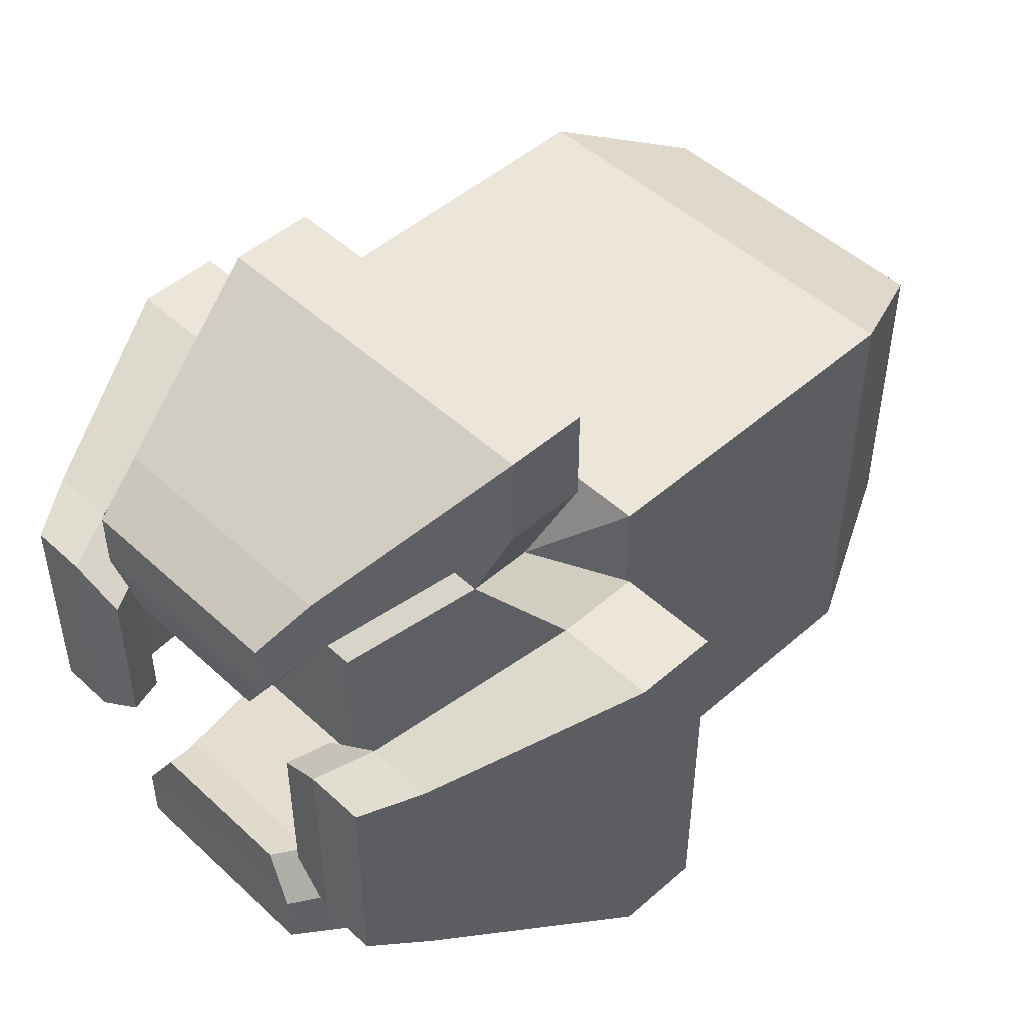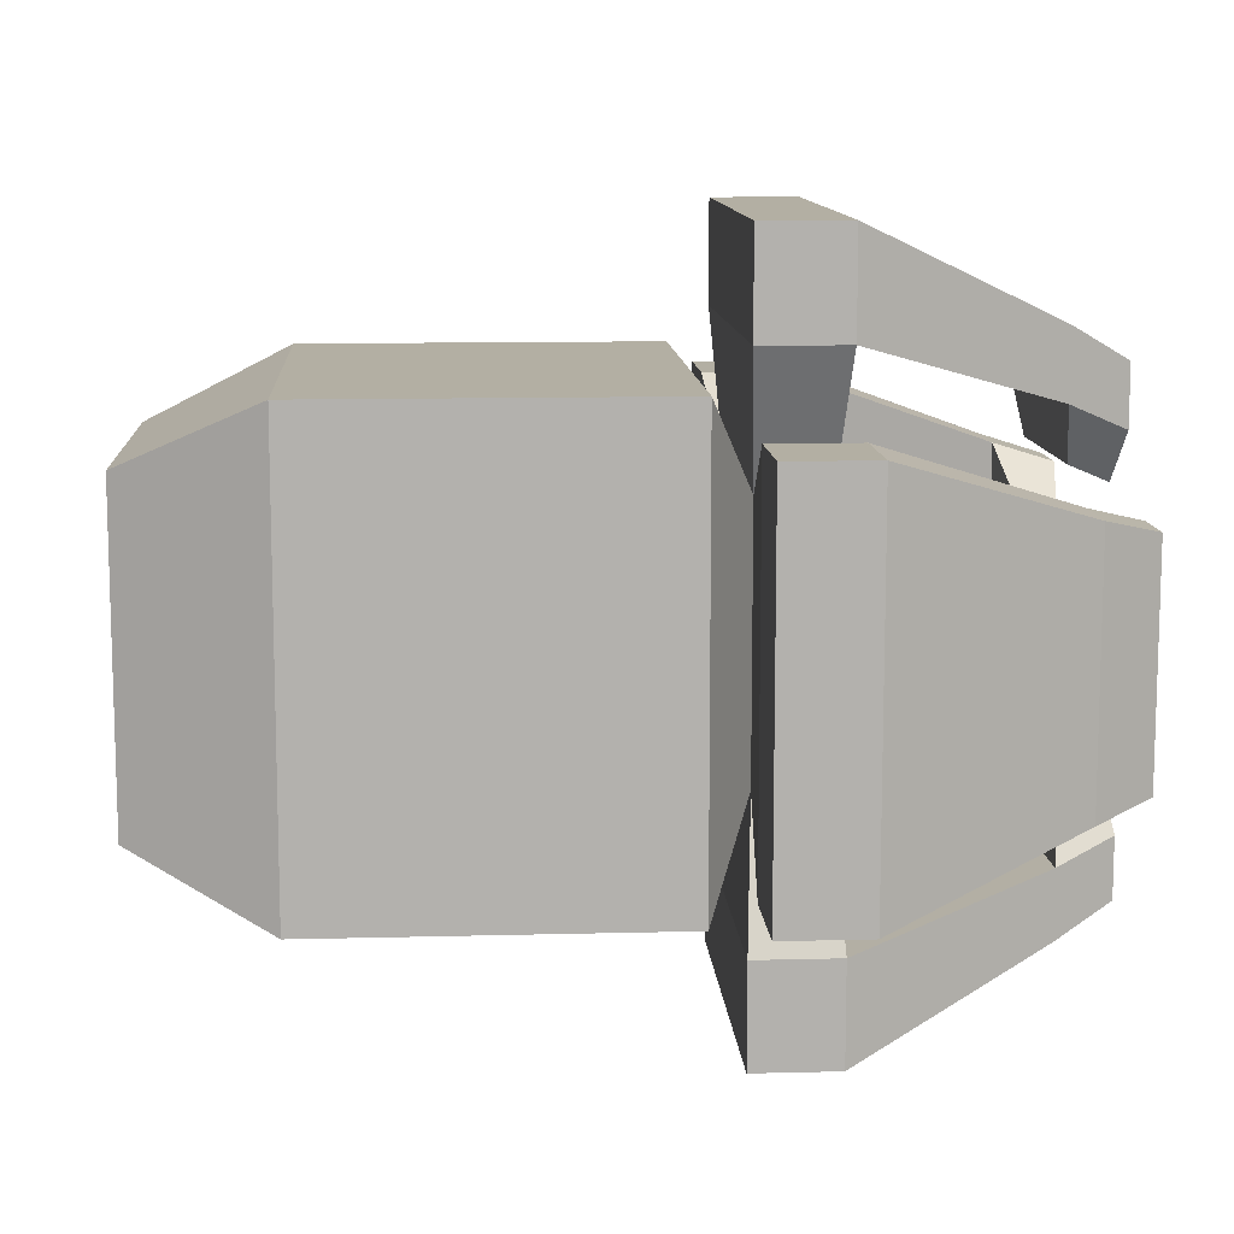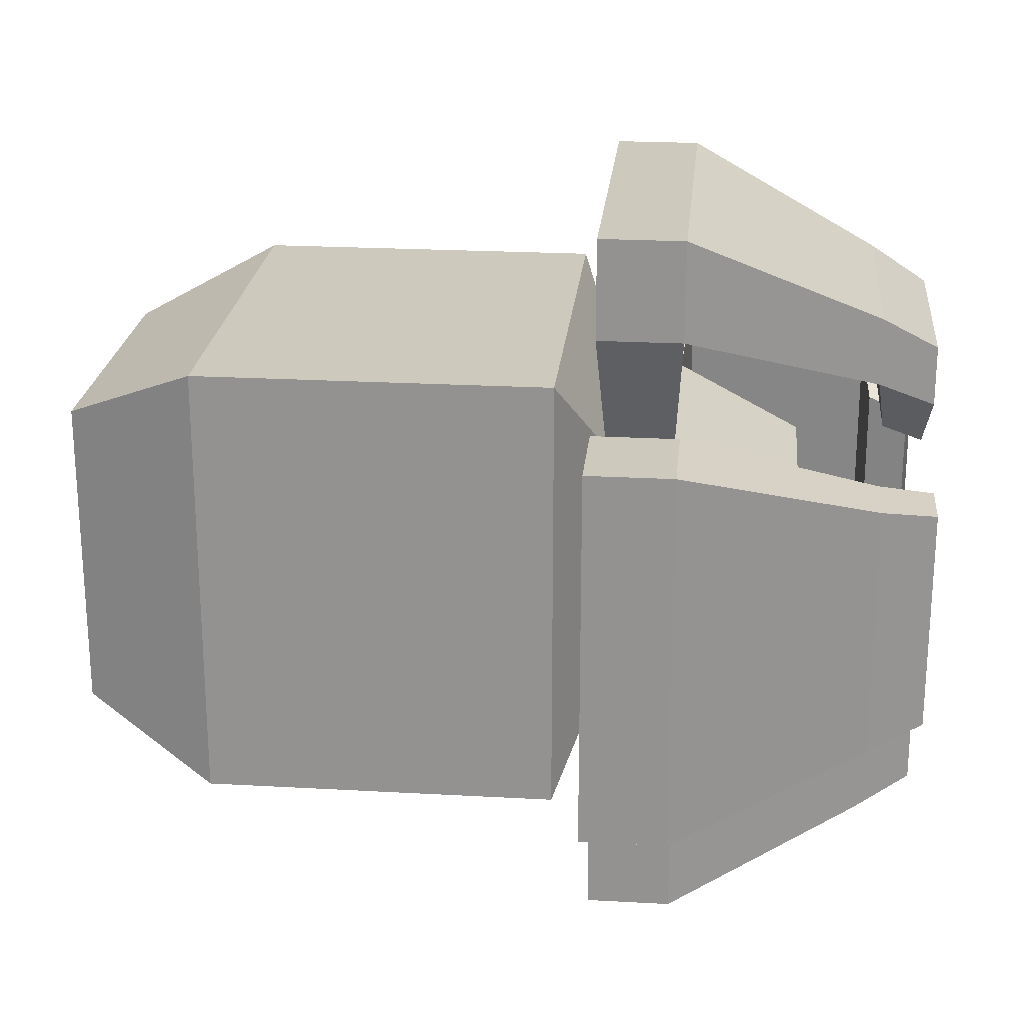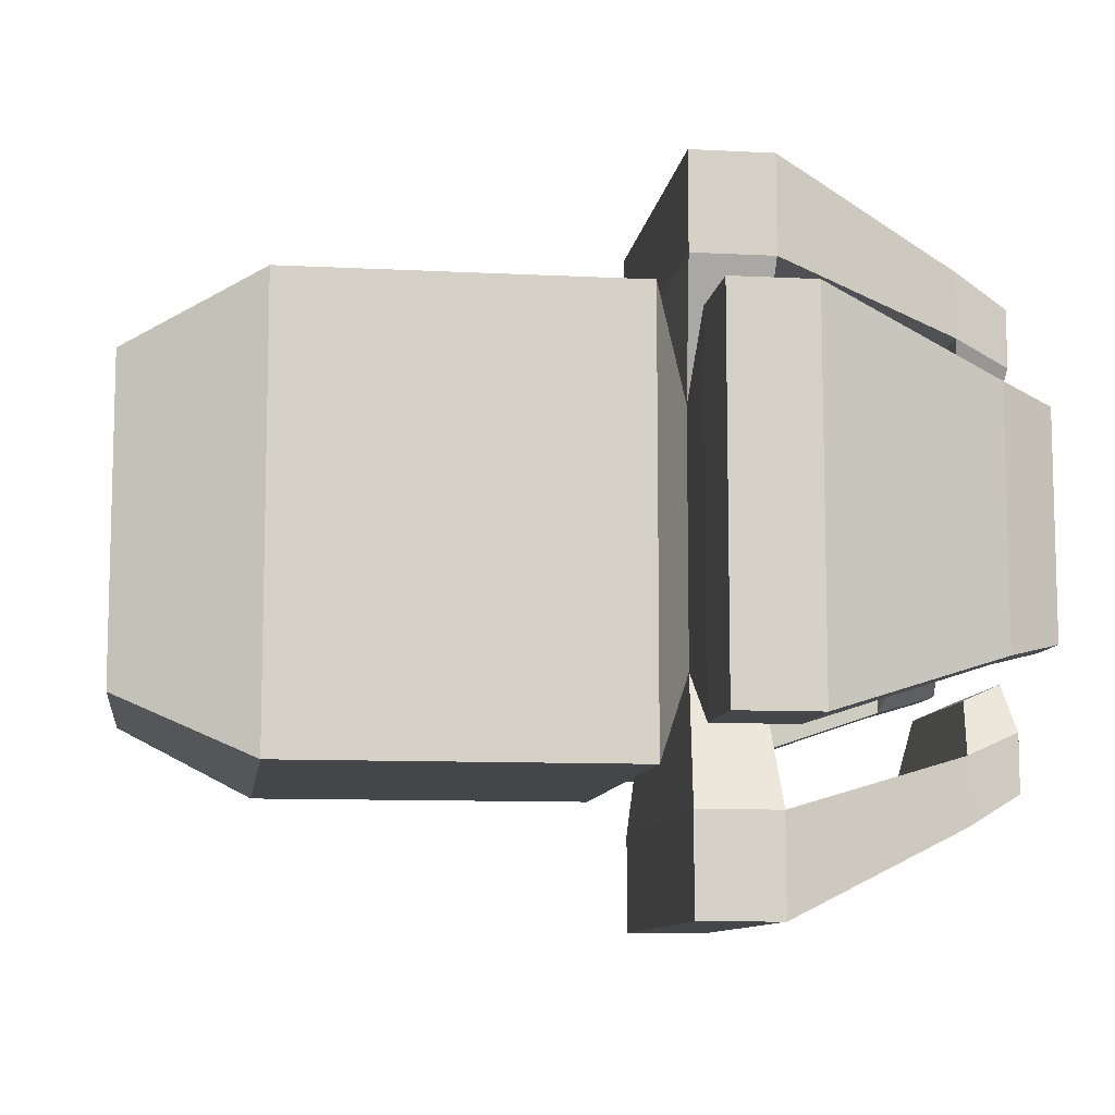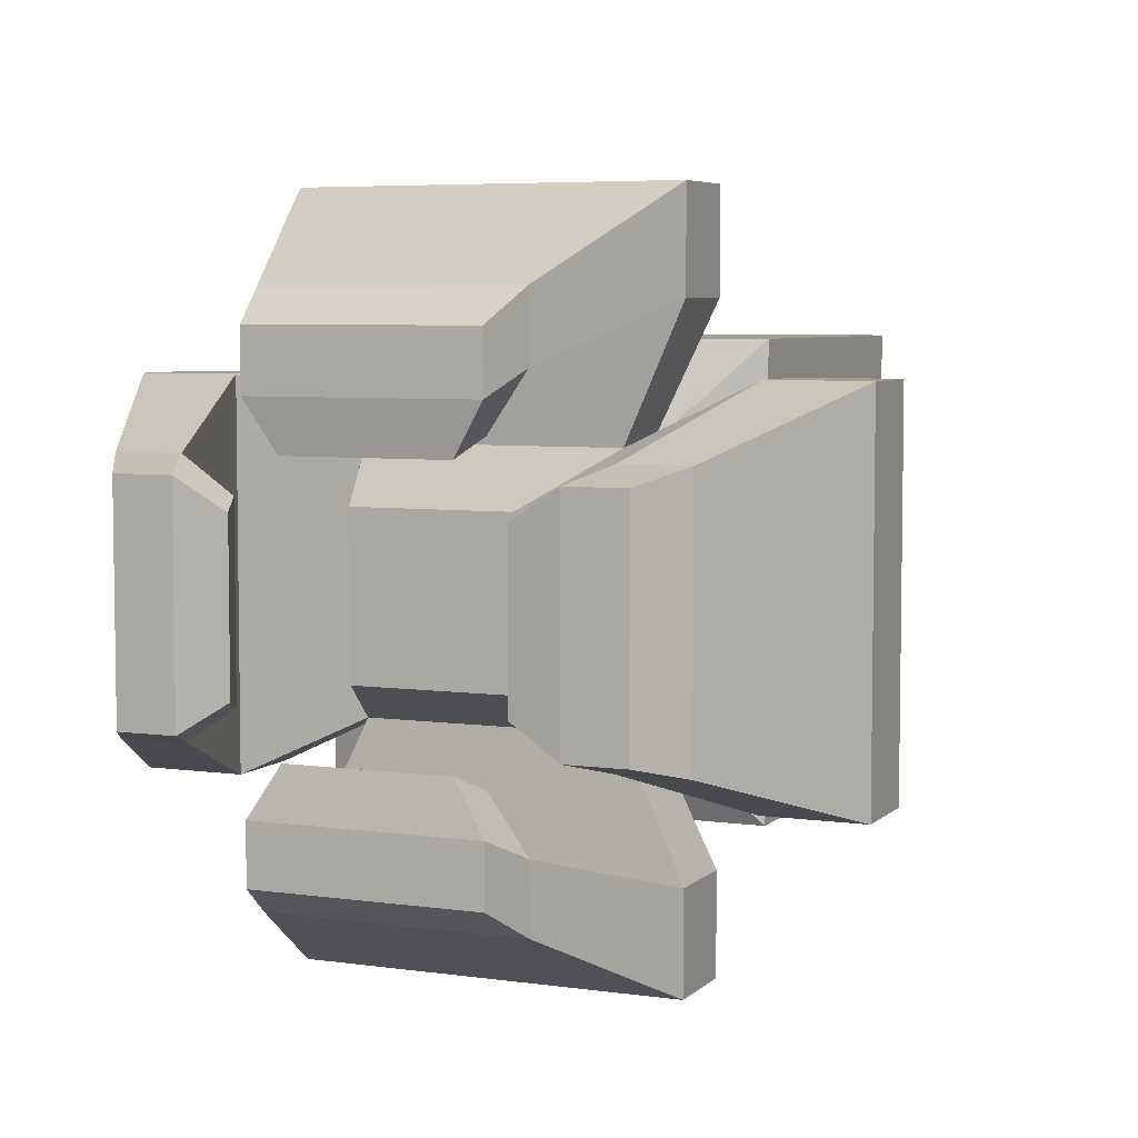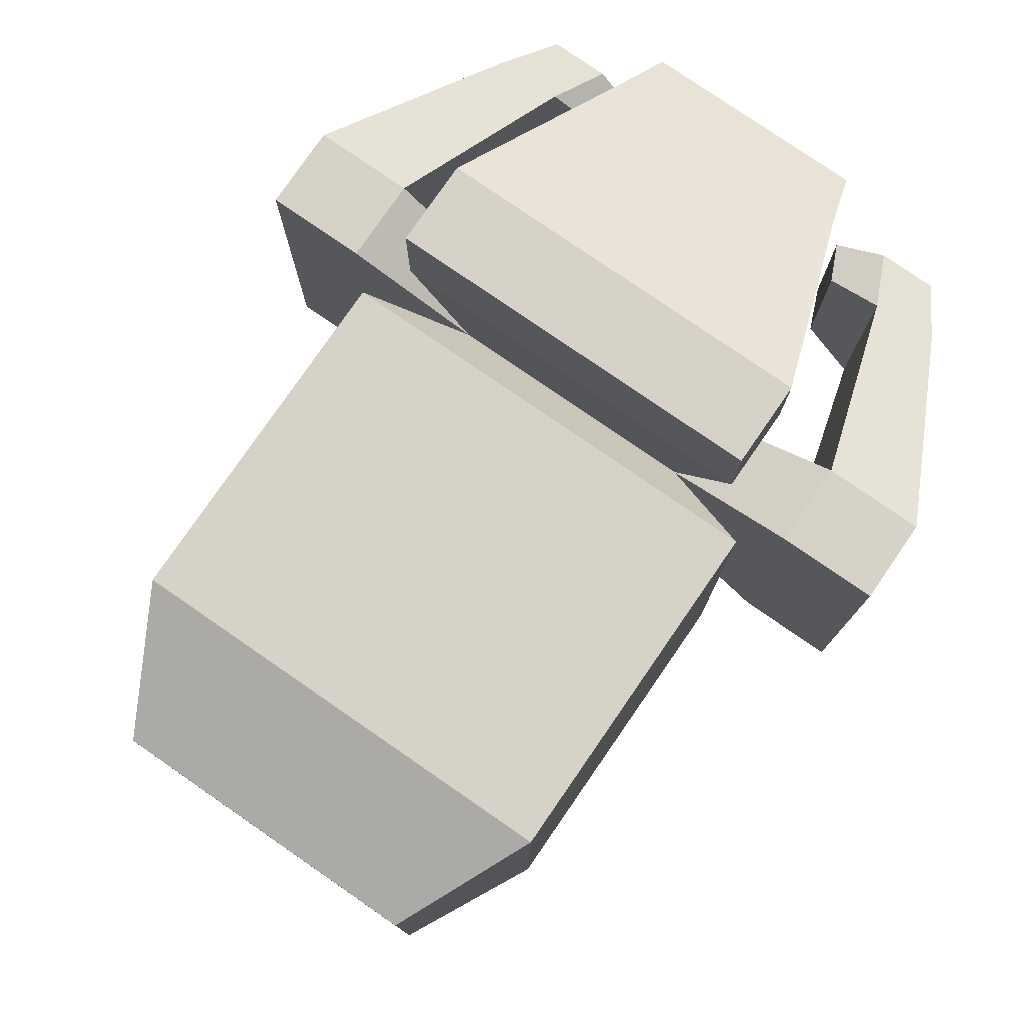
<metadata>
{"format":"obj","ext":"obj","renderer":"f3d","projection":"perspective","resolution":1024,"background":"white","views":[{"elev":48.5,"azim":135.8,"up":"+Y"},{"elev":11.1,"azim":-3.7,"up":"+Y"},{"elev":22.7,"azim":5.5,"up":"+Y"},{"elev":-9.7,"azim":-7.7,"up":"+Y"},{"elev":5.6,"azim":113.4,"up":"+Z"},{"elev":78.3,"azim":-55.4,"up":"+Z"}]}
</metadata>
<code>
o Cube.020_Cube.030
v -0.1208 -0.05208 0.05208
v -0.1208 0.05208 0.05208
v -0.1208 -0.05208 -0.05208
v -0.1208 0.05208 -0.05208
v -0.03823 -0.05208 0.05208
v -0.03823 0.05208 0.05208
v -0.03823 -0.05208 -0.05208
v -0.03823 0.05208 -0.05208
v -0.0277 0.02985 -0.02985
v -0.0277 -0.02984 -0.02985
v -0.0277 -0.02984 0.02984
v -0.0277 0.02985 0.02984
v -0.01188 0.02985 -0.02985
v -0.01188 -0.02984 -0.02985
v -0.01188 -0.02984 0.02984
v -0.01188 0.02985 0.02984
v -0.02965 0.04422 0.06069
v -0.02965 -0.04422 0.06069
v -0.009923 -0.04422 0.06069
v -0.009923 0.04422 0.06069
v -0.02965 -0.06069 0.04422
v -0.02965 -0.06069 -0.04422
v -0.009923 -0.06069 -0.04422
v -0.009923 -0.06069 0.04422
v -0.02965 0.06069 -0.04422
v -0.02965 0.06069 0.04422
v -0.009923 0.06069 0.04422
v -0.009923 0.06069 -0.04422
v -0.02965 -0.04422 -0.06069
v -0.02965 0.04422 -0.06069
v -0.009923 0.04422 -0.06069
v -0.009923 -0.04422 -0.06069
v -0.02965 0.04422 0.0842
v -0.02965 -0.04422 0.0842
v -0.009923 0.04422 0.0842
v -0.009923 -0.04422 0.0842
v -0.02965 -0.0842 0.04422
v -0.02965 -0.0842 -0.04422
v -0.009923 -0.0842 0.04422
v -0.009923 -0.0842 -0.04422
v -0.02965 0.0842 -0.04422
v -0.02965 0.0842 0.04422
v -0.009923 0.0842 -0.04422
v -0.009923 0.0842 0.04422
v -0.02965 0.04422 -0.0842
v -0.02965 -0.04422 -0.0842
v -0.009923 -0.04422 -0.0842
v -0.009923 0.04422 -0.0842
v 0.03456 0.02943 0.04728
v 0.03456 -0.02943 0.04728
v 0.03456 -0.04728 0.02943
v 0.03456 -0.04728 -0.02943
v 0.03456 0.04728 -0.02943
v 0.03456 0.04728 0.02943
v 0.03456 0.02943 -0.04728
v 0.03456 -0.02943 -0.04728
v 0.03456 0.02943 0.06293
v 0.03456 -0.02943 0.06293
v 0.03456 -0.06293 0.02943
v 0.03456 -0.06293 -0.02943
v 0.03456 0.06293 -0.02943
v 0.03456 0.06293 0.02943
v 0.03456 0.02943 -0.06293
v 0.03456 -0.02943 -0.06293
v 0.04744 0.0259 0.04161
v 0.04744 -0.0259 0.04161
v 0.04744 -0.04161 0.0259
v 0.04744 -0.04161 -0.0259
v 0.04744 0.04161 -0.0259
v 0.04744 0.04161 0.0259
v 0.04744 0.0259 -0.04161
v 0.04744 -0.0259 -0.04161
v 0.04744 0.0259 0.05538
v 0.04744 -0.0259 0.05538
v 0.04744 -0.05538 0.0259
v 0.04744 -0.05538 -0.0259
v 0.04744 0.05538 -0.0259
v 0.04744 0.05538 0.0259
v 0.04744 0.0259 -0.05538
v 0.04744 -0.0259 -0.05538
v 0.03634 0.0213 0.03421
v 0.03634 -0.02129 0.03421
v 0.03634 -0.03421 0.0213
v 0.03634 -0.03421 -0.0213
v 0.03634 0.03421 -0.0213
v 0.03634 0.03421 0.0213
v 0.03634 0.0213 -0.03421
v 0.03634 -0.02129 -0.03421
v 0.04566 0.01874 0.0301
v 0.04566 -0.01874 0.0301
v 0.04566 -0.0301 0.01874
v 0.04566 -0.0301 -0.01874
v 0.04566 0.0301 -0.01874
v 0.04566 0.0301 0.01874
v 0.04566 0.01874 -0.0301
v 0.04566 -0.01874 -0.0301
v 0.01751 0.01835 -0.01835
v 0.01751 -0.01835 -0.01835
v 0.01751 -0.01835 0.01835
v 0.01751 0.01835 0.01835
v -0.1527 -0.03694 -0.03694
v -0.1527 -0.03694 0.03694
v -0.1527 0.03694 0.03694
v -0.1527 0.03694 -0.03694
f 2 4 104 103
f 3 4 8 7
f 8 6 12 9
f 5 6 2 1
f 3 7 5 1
f 8 4 2 6
f 20 17 33 35
f 7 8 9 10
f 6 5 11 12
f 5 7 10 11
f 15 14 98 99
f 21 22 38 37
f 17 18 34 33
f 35 36 58 57
f 12 11 18 17
f 11 15 19 18
f 15 16 20 19
f 16 12 17 20
f 11 10 22 21
f 10 14 23 22
f 14 15 24 23
f 15 11 21 24
f 9 12 26 25
f 12 16 27 26
f 16 13 28 27
f 13 9 25 28
f 10 9 30 29
f 9 13 31 30
f 13 14 32 31
f 14 10 29 32
f 33 34 36 35
f 37 38 40 39
f 41 42 44 43
f 46 45 48 47
f 25 26 42 41
f 24 21 37 39
f 29 30 45 46
f 18 19 36 34
f 28 25 41 43
f 22 23 40 38
f 32 29 46 47
f 24 39 59 51
f 26 27 44 42
f 31 32 56 55
f 30 31 48 45
f 48 31 55 63
f 56 64 80 72
f 62 54 70 78
f 54 53 85 86
f 64 63 79 80
f 43 44 62 61
f 36 19 50 58
f 28 43 61 53
f 39 40 60 59
f 20 35 57 49
f 47 48 63 64
f 40 23 52 60
f 19 20 49 50
f 23 24 51 52
f 32 47 64 56
f 44 27 54 62
f 27 28 53 54
f 71 72 80 79
f 66 65 73 74
f 68 67 75 76
f 70 69 77 78
f 52 51 83 84
f 63 55 71 79
f 70 54 86 94
f 49 57 73 65
f 50 49 81 82
f 51 59 75 67
f 57 58 74 73
f 58 50 66 74
f 59 60 76 75
f 53 61 77 69
f 61 62 78 77
f 60 52 68 76
f 82 81 89 90
f 84 83 91 92
f 86 85 93 94
f 87 88 96 95
f 56 72 96 88
f 65 66 90 89
f 55 56 88 87
f 51 67 91 83
f 67 68 92 91
f 68 52 84 92
f 69 70 94 93
f 71 55 87 95
f 72 71 95 96
f 49 65 89 81
f 53 69 93 85
f 66 50 82 90
f 98 97 100 99
f 13 16 100 97
f 14 13 97 98
f 16 15 99 100
f 102 103 104 101
f 3 1 102 101
f 4 3 101 104
f 1 2 103 102

</code>
